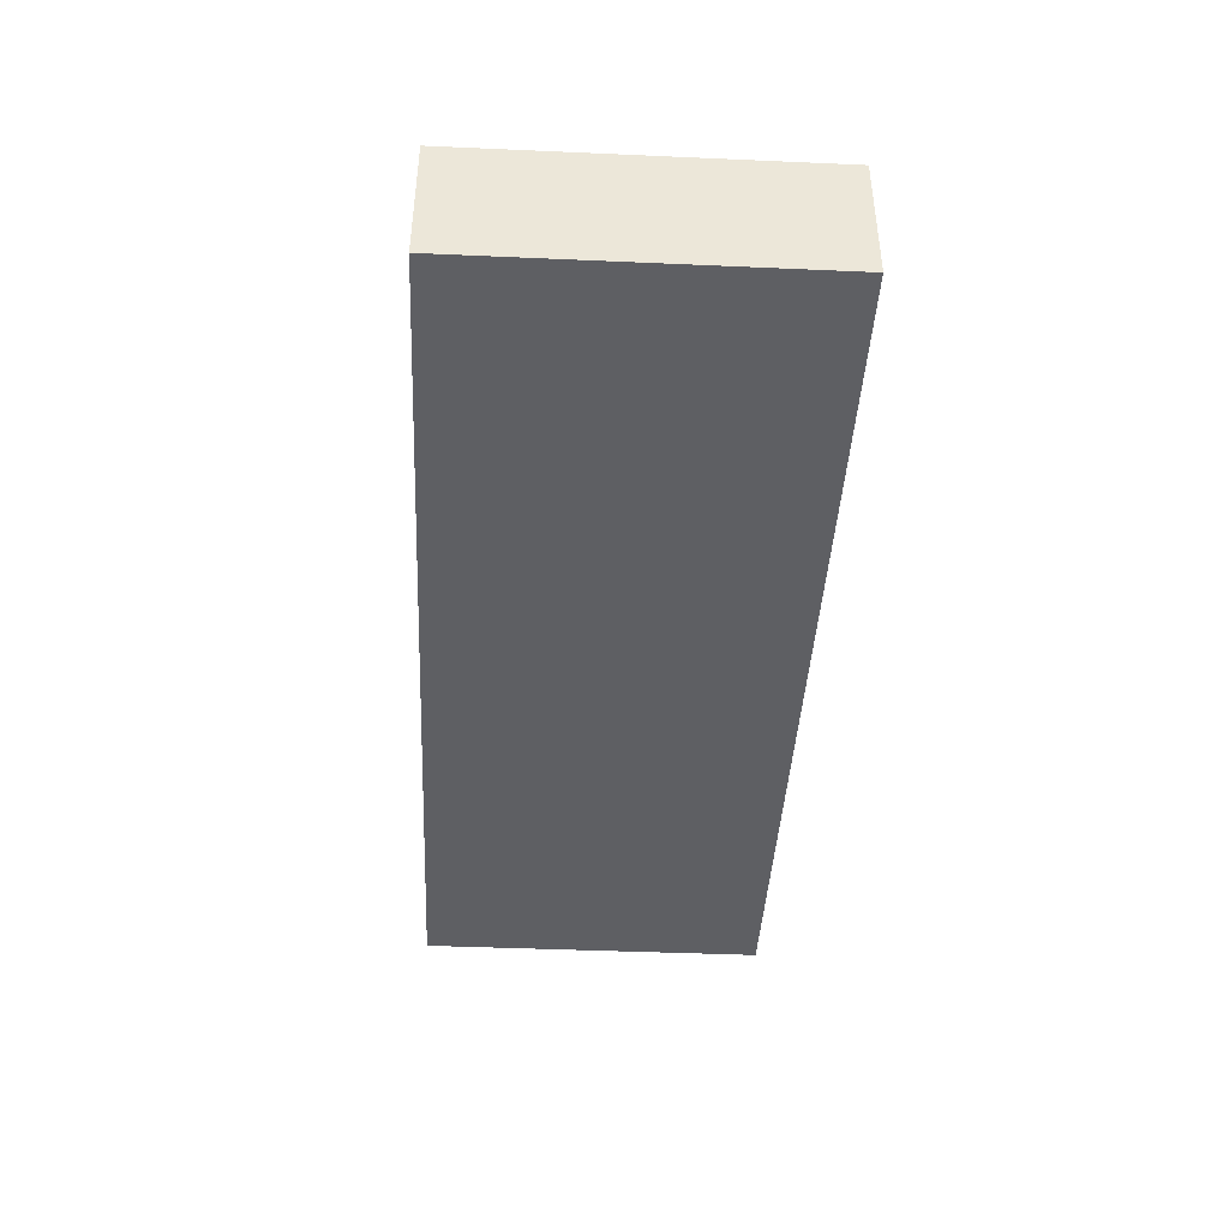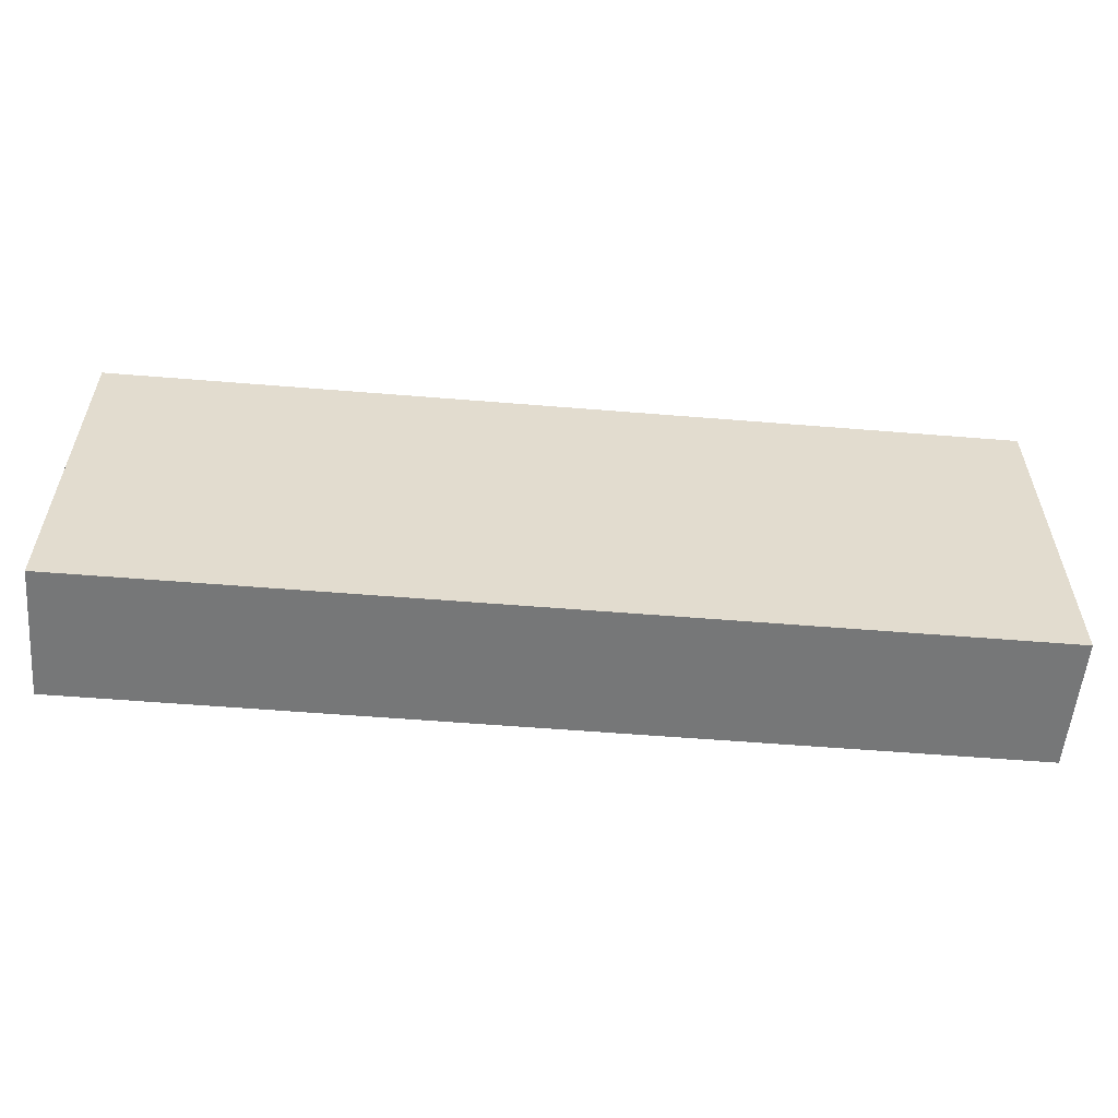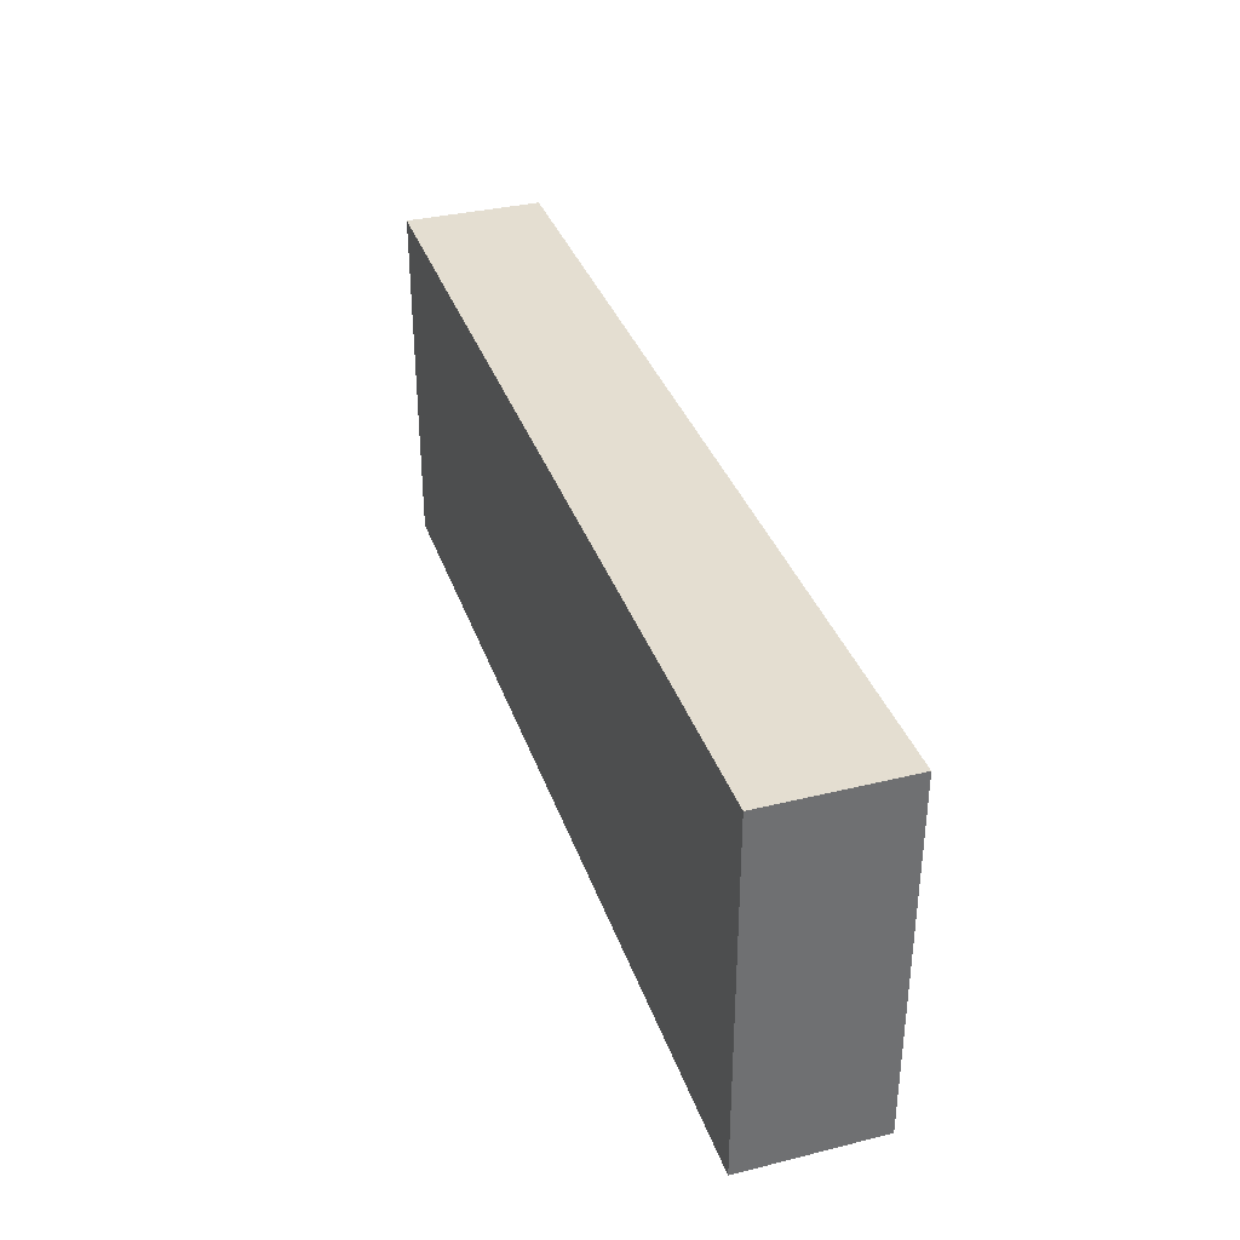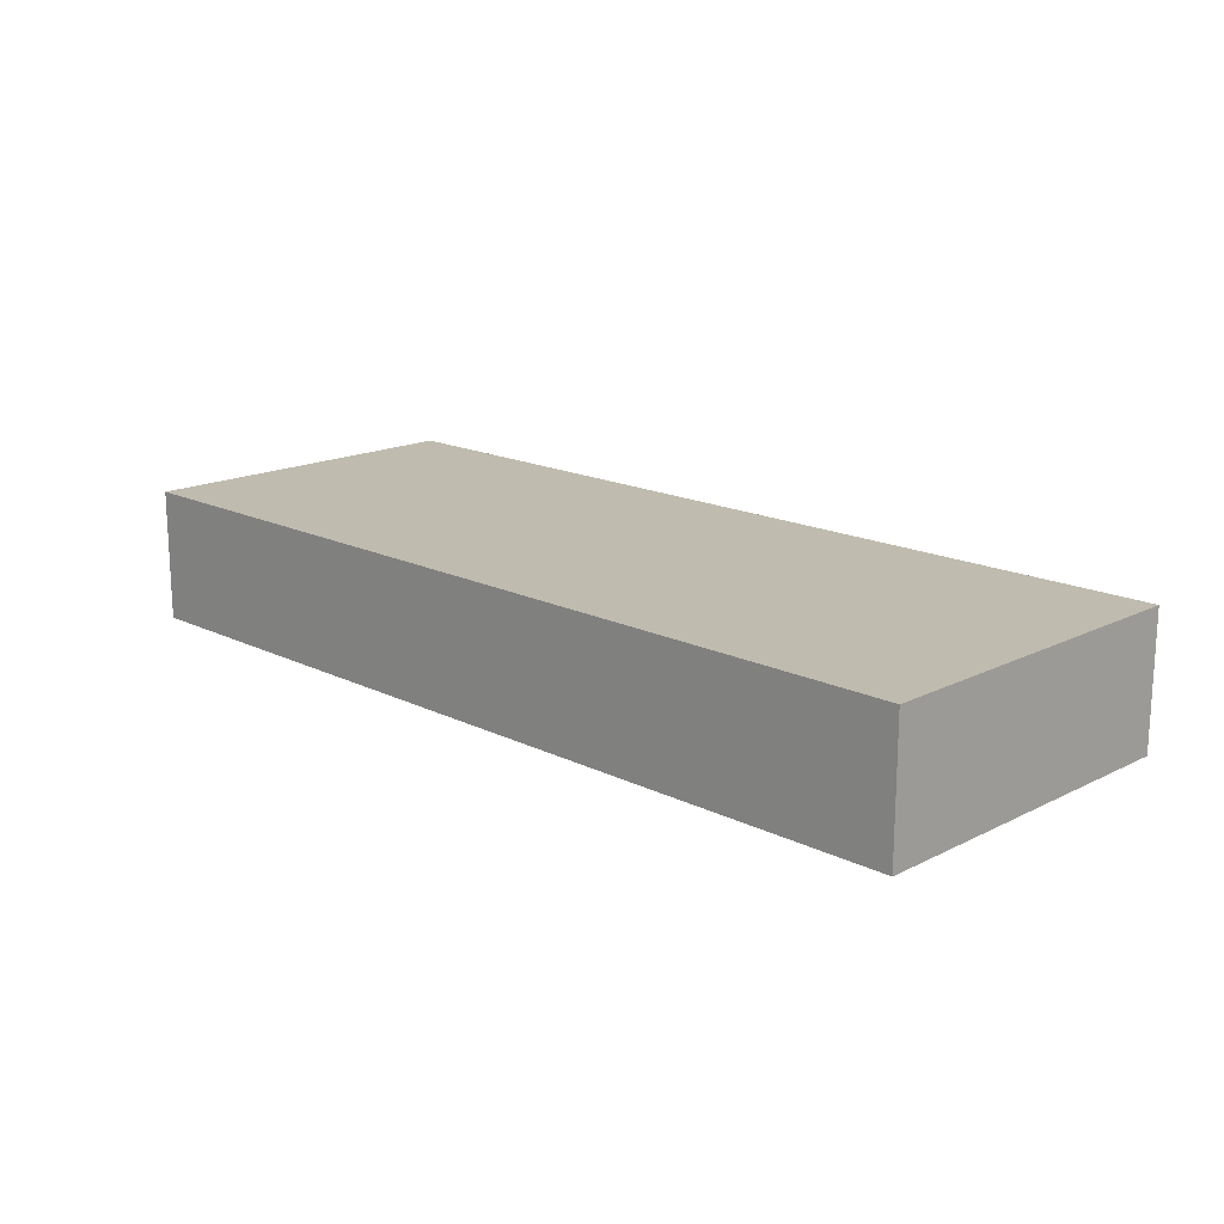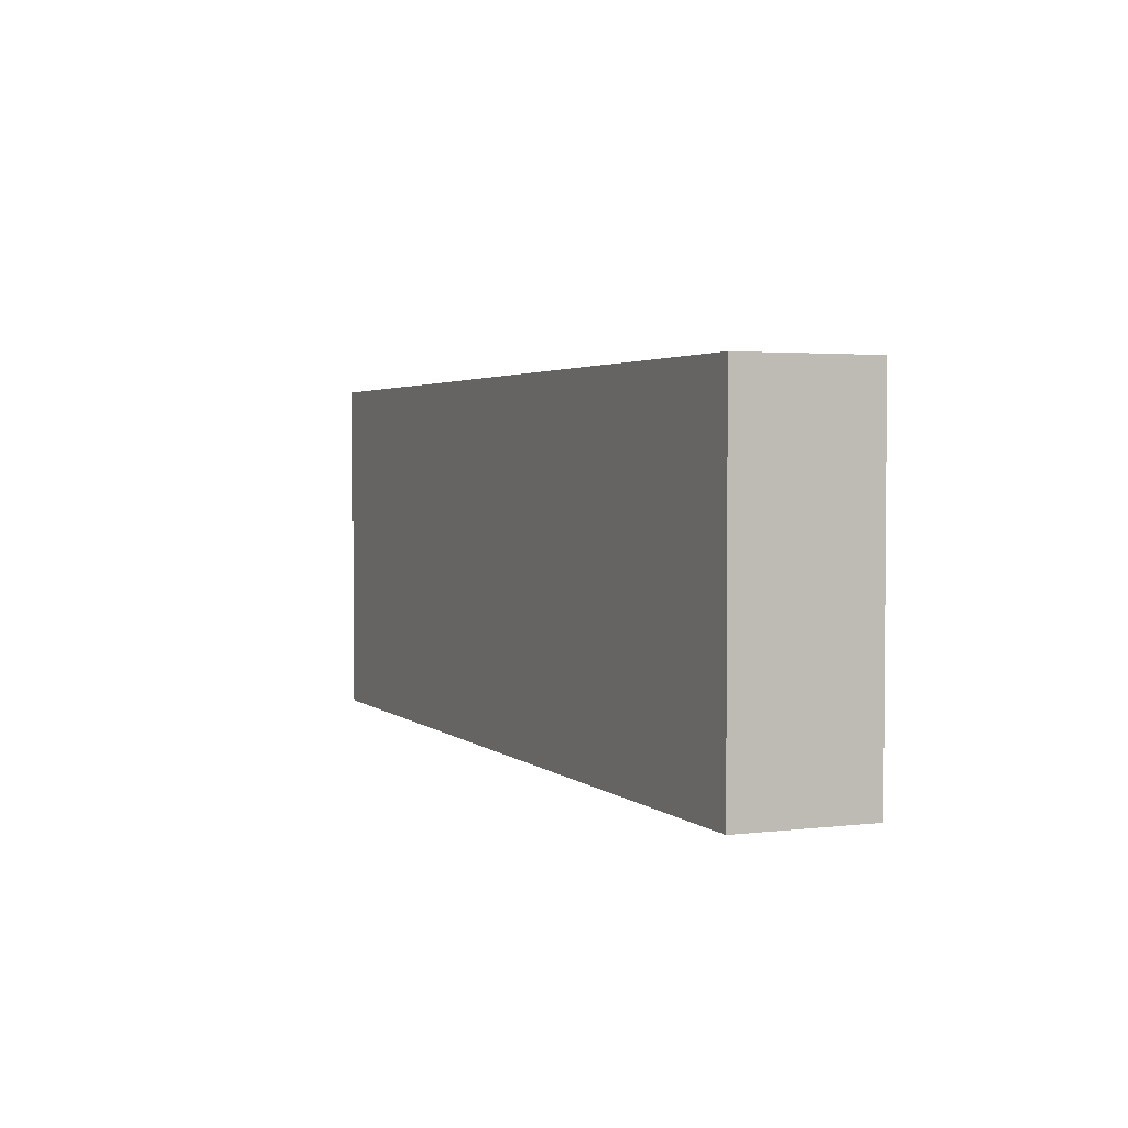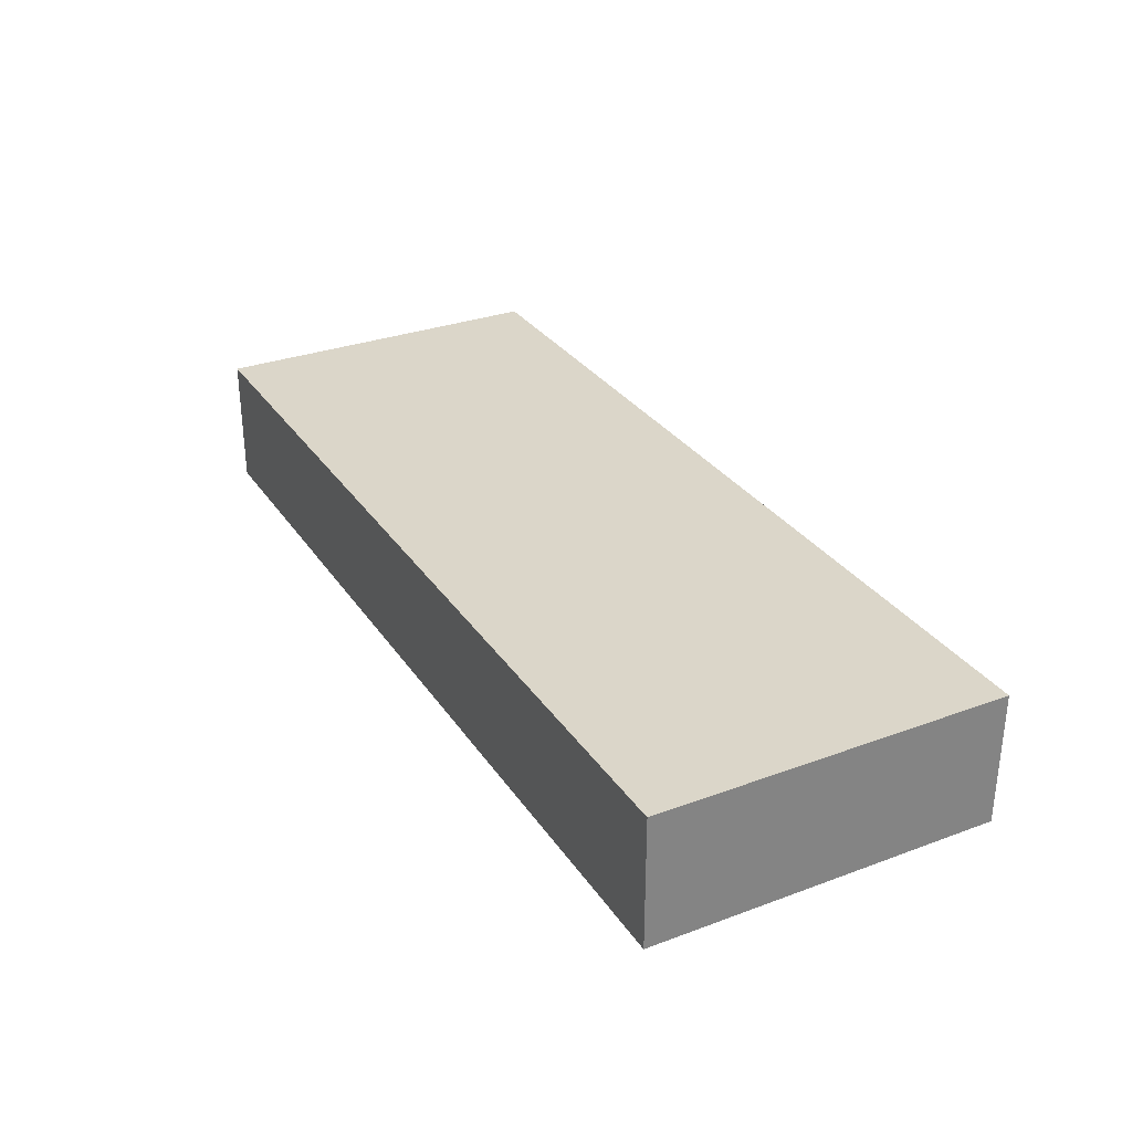
<metadata>
{"format":"obj","ext":"obj","renderer":"f3d","projection":"perspective","resolution":1024,"background":"white","views":[{"elev":-42.0,"azim":87.0,"up":"+Y"},{"elev":-56.1,"azim":175.1,"up":"+Z"},{"elev":35.4,"azim":-108.0,"up":"+Z"},{"elev":16.7,"azim":44.8,"up":"+Y"},{"elev":2.8,"azim":-112.8,"up":"+Z"},{"elev":30.6,"azim":62.0,"up":"+Y"}]}
</metadata>
<code>
g Box009
v -0.02779 -0.003993 2.716e-05
v 0.02779 -0.003993 2.716e-05
v 0.02779 0.003993 2.716e-05
v -0.02779 0.003993 2.716e-05
v -0.02779 -0.003993 0.02111
v -0.02779 0.003993 0.02111
v 0.02779 0.003993 0.02111
v 0.02779 -0.003993 0.02111
v -0.02779 -0.003993 2.716e-05
v -0.02779 -0.003993 0.02111
v 0.02779 -0.003993 0.02111
v 0.02779 -0.003993 2.716e-05
v 0.02779 -0.003993 2.716e-05
v 0.02779 -0.003993 0.02111
v 0.02779 0.003993 0.02111
v 0.02779 0.003993 2.716e-05
v 0.02779 0.003993 2.716e-05
v 0.02779 0.003993 0.02111
v -0.02779 0.003993 0.02111
v -0.02779 0.003993 2.716e-05
v -0.02779 0.003993 2.716e-05
v -0.02779 0.003993 0.02111
v -0.02779 -0.003993 0.02111
v -0.02779 -0.003993 2.716e-05
g Box009_0
f 3 2 1
f 4 3 1
f 7 6 5
f 8 7 5
f 11 10 9
f 12 11 9
f 15 14 13
f 16 15 13
f 19 18 17
f 20 19 17
f 23 22 21
f 24 23 21

</code>
